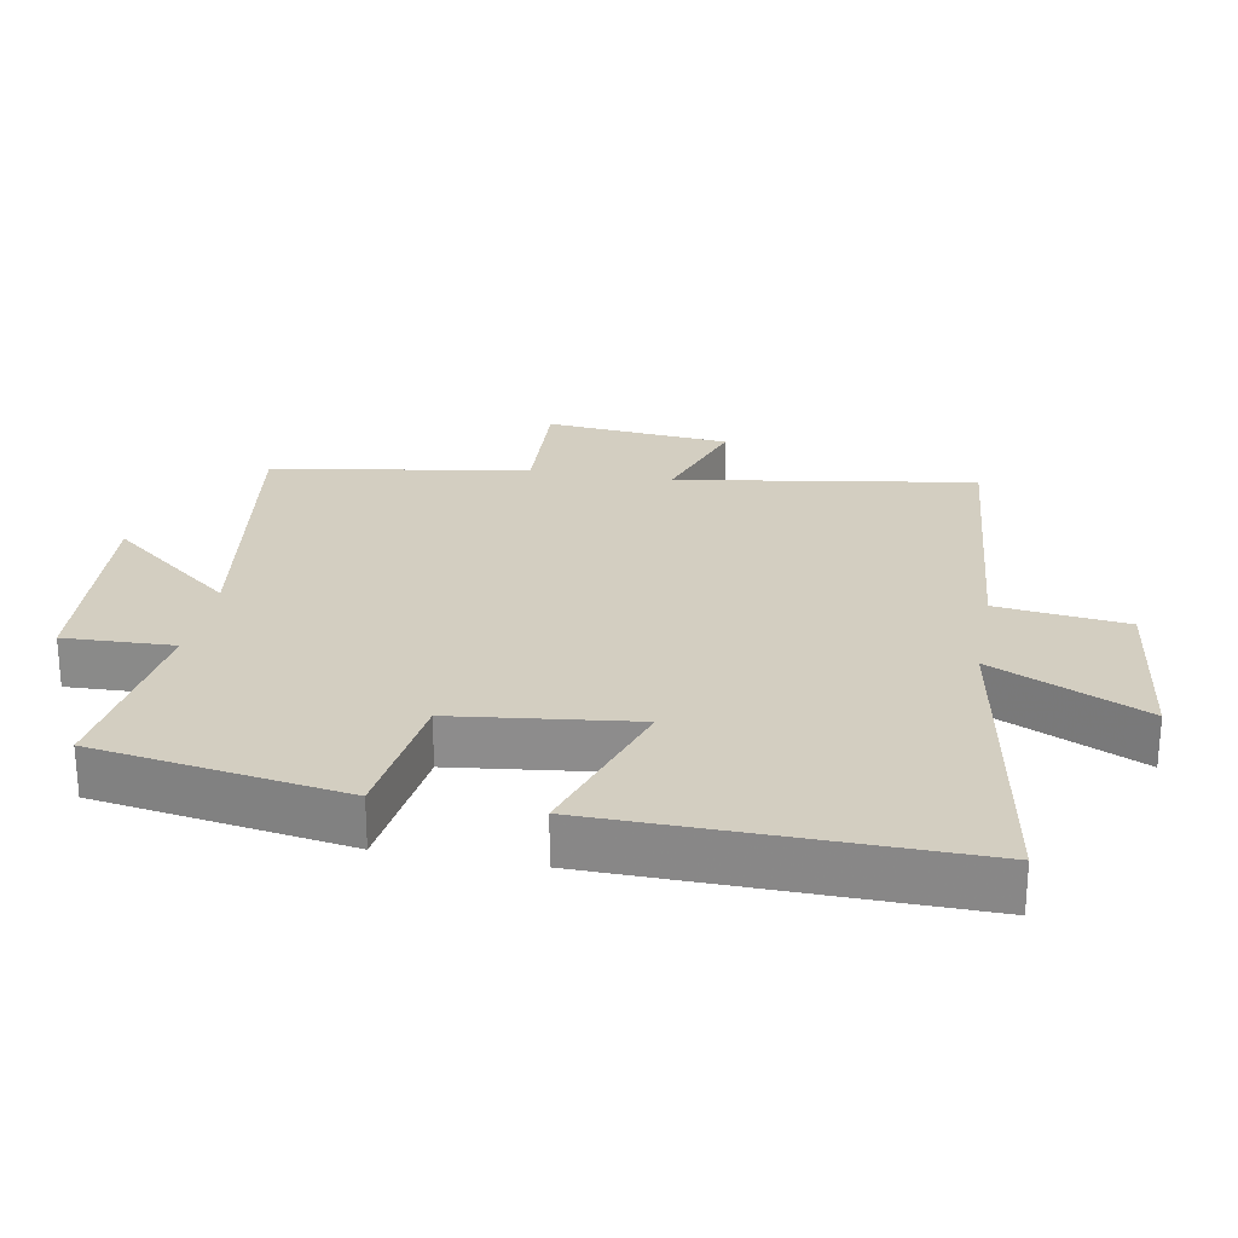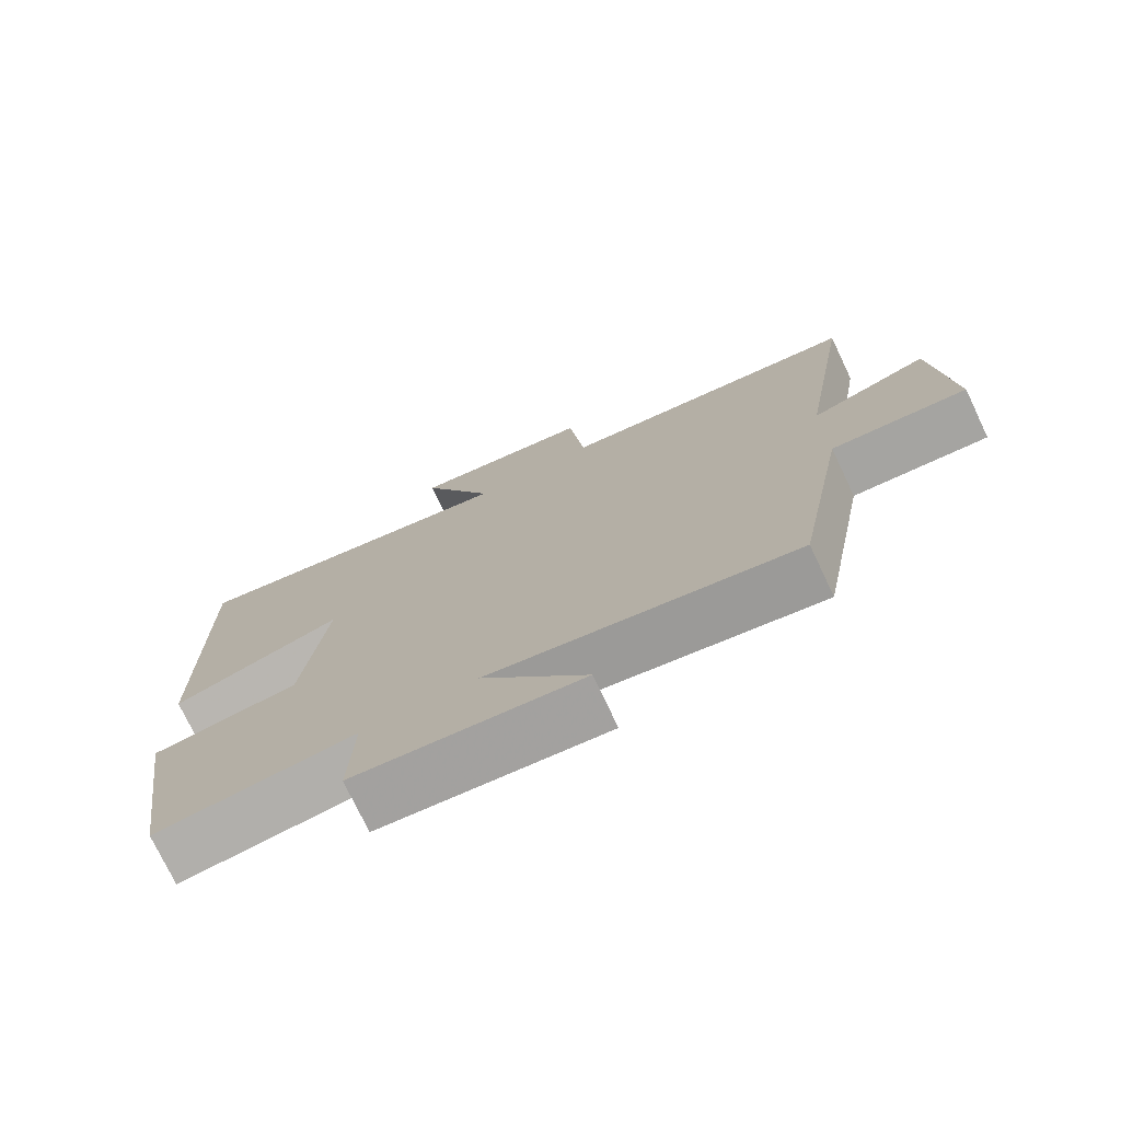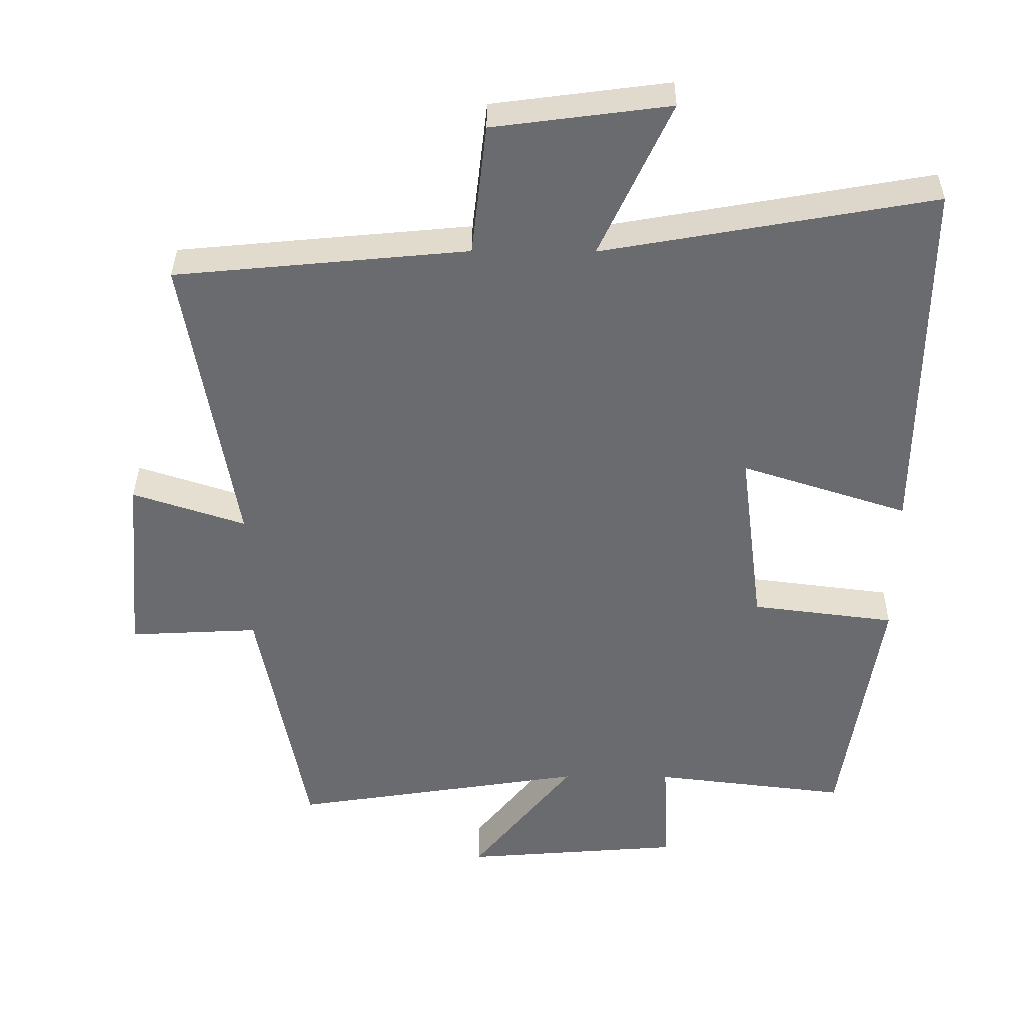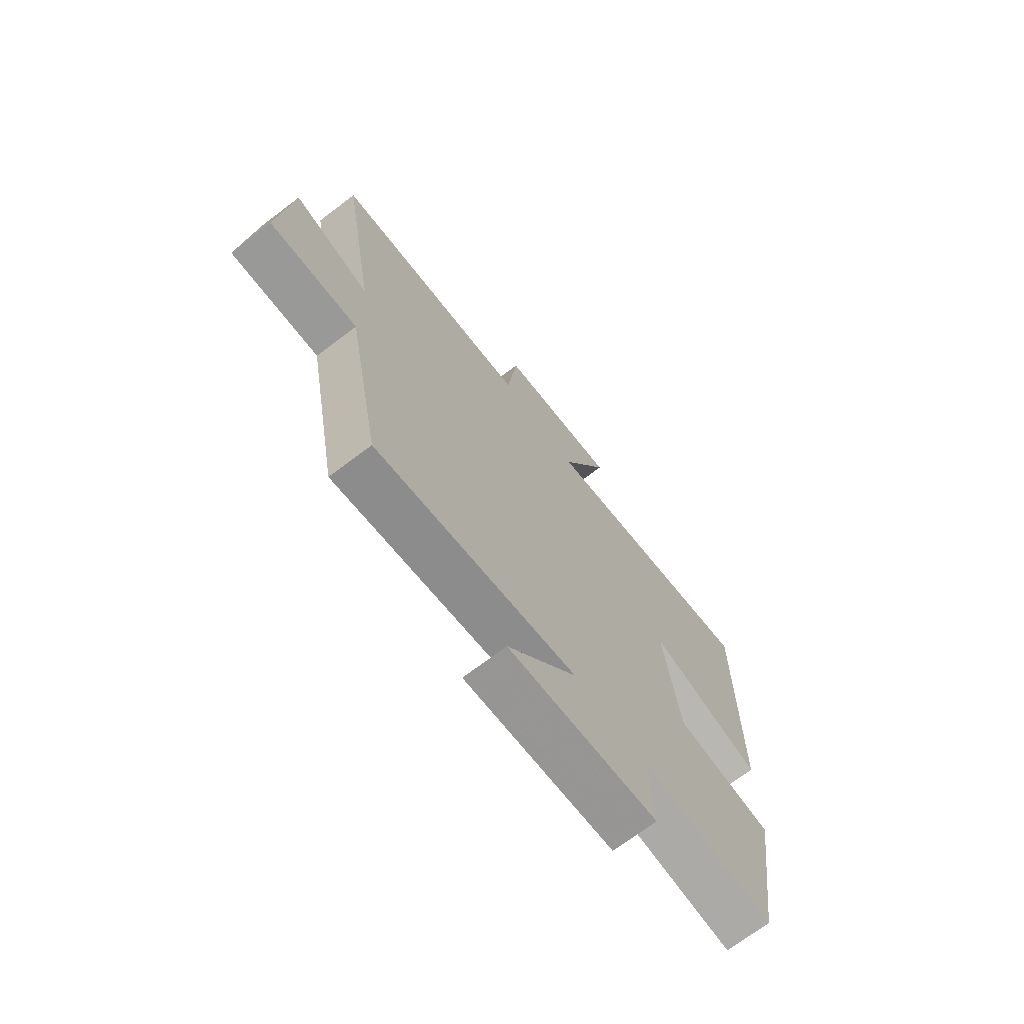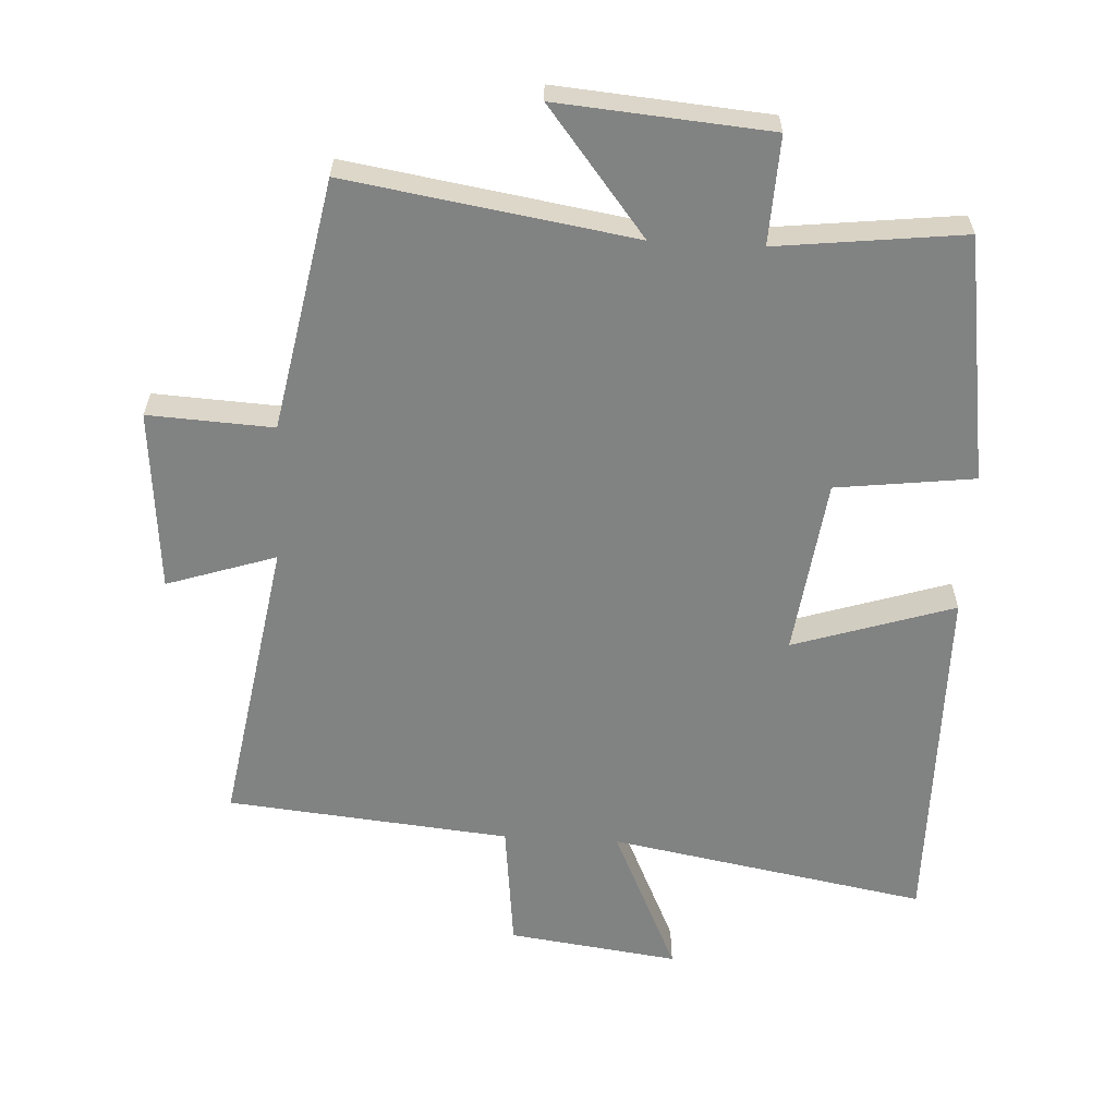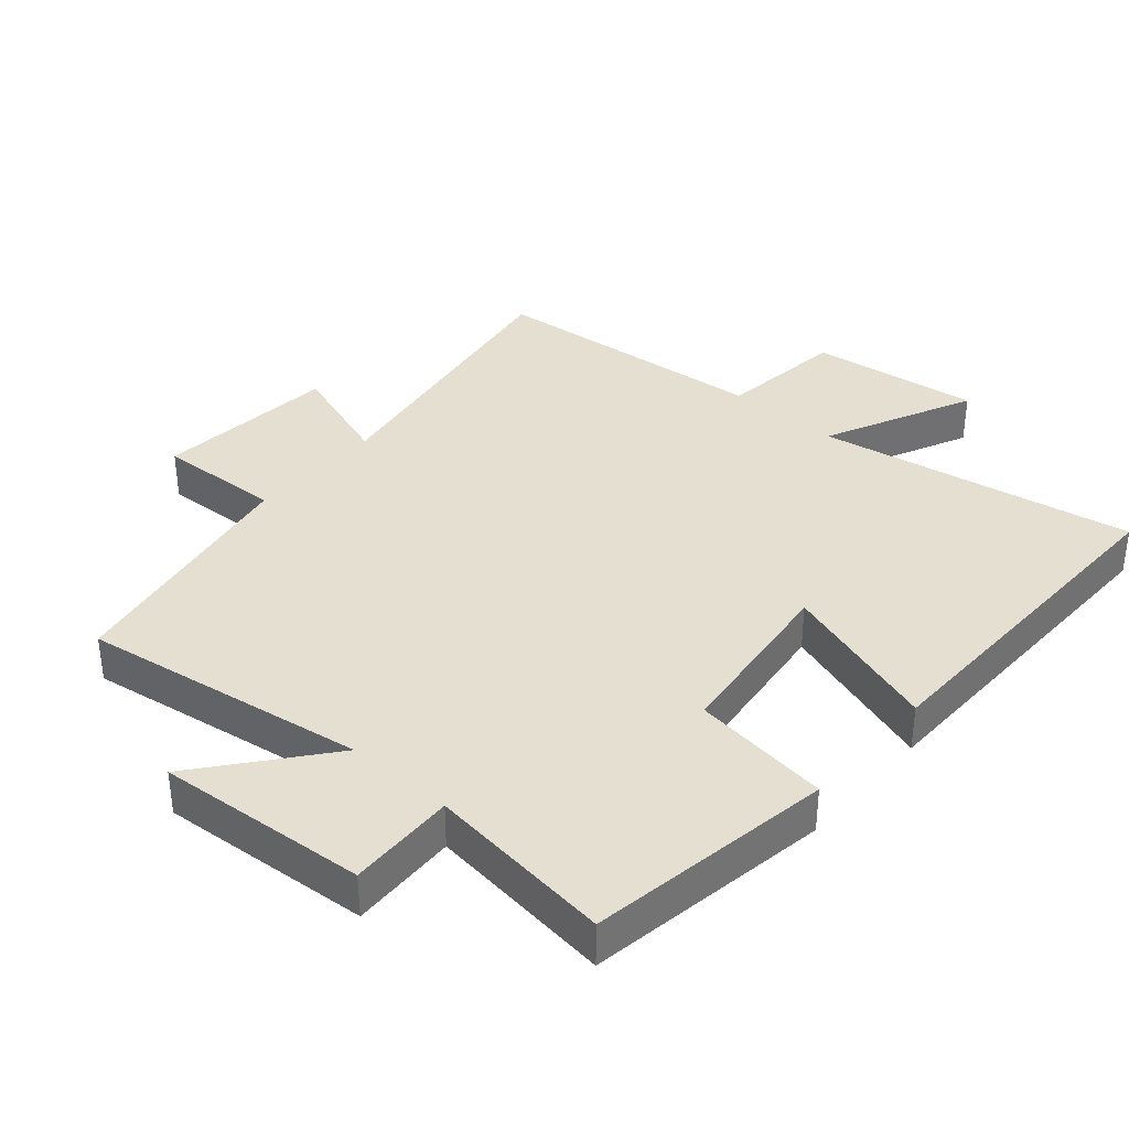
<metadata>
{"format":"obj","ext":"obj","renderer":"f3d","projection":"perspective","resolution":1024,"background":"white","views":[{"elev":25.2,"azim":-79.3,"up":"+Y"},{"elev":-75.0,"azim":25.4,"up":"+Z"},{"elev":36.6,"azim":-179.5,"up":"+Z"},{"elev":-71.1,"azim":127.2,"up":"+Z"},{"elev":-60.6,"azim":176.9,"up":"+Y"},{"elev":36.6,"azim":-138.7,"up":"+Y"}]}
</metadata>
<code>
v -0.444 0.07 -0.533
v -0.5 0.07 -0.163
v -0.292 0.07 -0.137
v -0.258 0.07 0.129
v -0.5 0.07 0.051
v -0.505 0.07 0.586
v -0.026 0.07 0.5
v -0.13 0.07 0.726
v 0.126 0.07 0.692
v 0.148 0.07 0.5
v 0.573 0.07 0.459
v 0.5 0.07 0.02
v 0.664 0.07 0.074
v 0.688 0.07 -0.2
v 0.5 0.07 -0.19
v 0.429 0.07 -0.568
v -0.001 0.07 -0.5
v 0.148 0.07 -0.688
v -0.17 0.07 -0.662
v -0.163 0.07 -0.5
v -0.444 0 -0.533
v -0.5 0 -0.163
v -0.292 0 -0.137
v -0.258 0 0.129
v -0.5 0 0.051
v -0.505 0 0.586
v -0.026 0 0.5
v -0.13 0 0.726
v 0.126 0 0.692
v 0.148 0 0.5
v 0.573 0 0.459
v 0.5 0 0.02
v 0.664 0 0.074
v 0.688 0 -0.2
v 0.5 0 -0.19
v 0.429 0 -0.568
v -0.001 0 -0.5
v 0.148 0 -0.688
v -0.17 0 -0.662
v -0.163 0 -0.5
f 17 18 19 20
f 15 16 17
f 15 17 20
f 12 13 14 15
f 12 15 20 1
f 10 11 12 1
f 7 8 9 10
f 4 5 6 7
f 3 4 7 10
f 1 2 3
f 1 3 10
f 40 39 38 37
f 37 36 35
f 40 37 35
f 35 34 33 32
f 21 40 35 32
f 21 32 31 30
f 30 29 28 27
f 27 26 25 24
f 30 27 24 23
f 23 22 21
f 30 23 21
f 1 21 22 2
f 2 22 23 3
f 3 23 24 4
f 4 24 25 5
f 5 25 26 6
f 6 26 27 7
f 7 27 28 8
f 8 28 29 9
f 9 29 30 10
f 10 30 31 11
f 11 31 32 12
f 12 32 33 13
f 13 33 34 14
f 14 34 35 15
f 15 35 36 16
f 16 36 37 17
f 17 37 38 18
f 18 38 39 19
f 19 39 40 20
f 20 40 21 1

</code>
